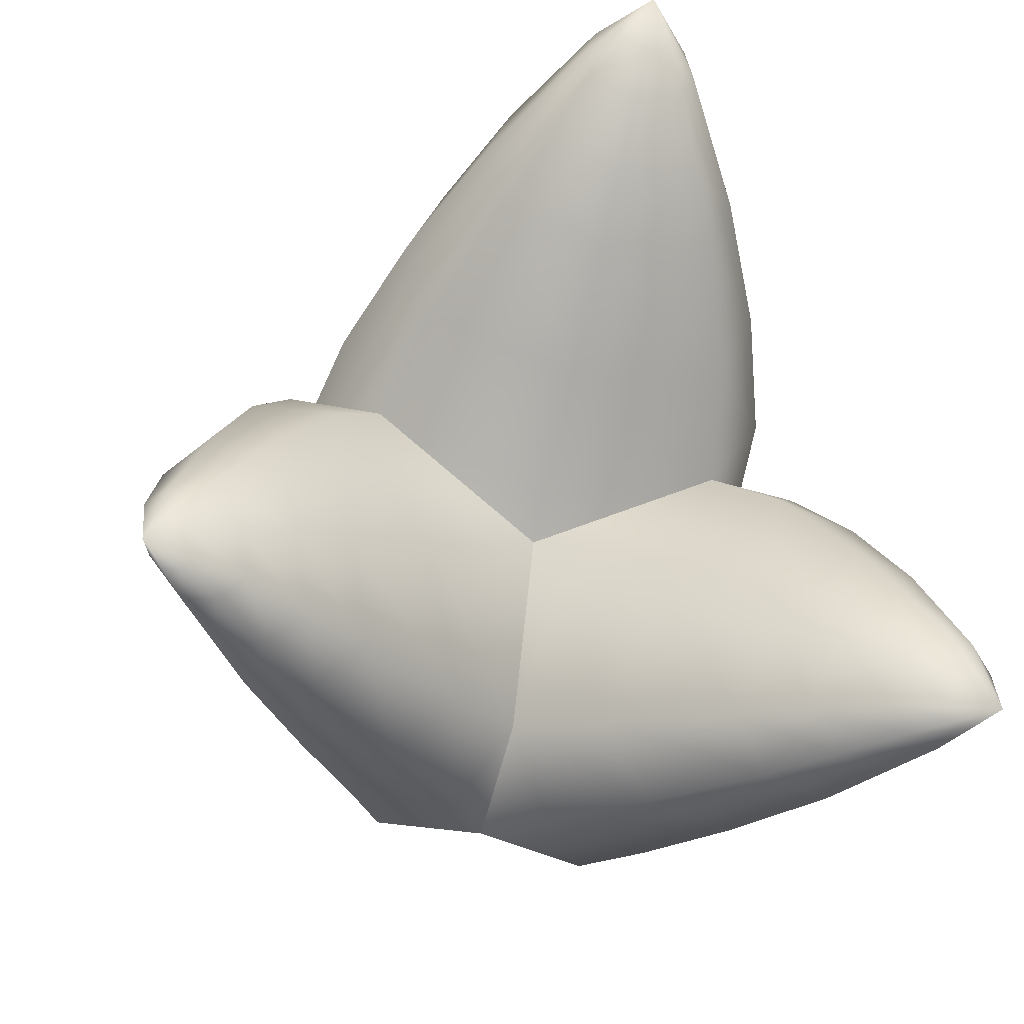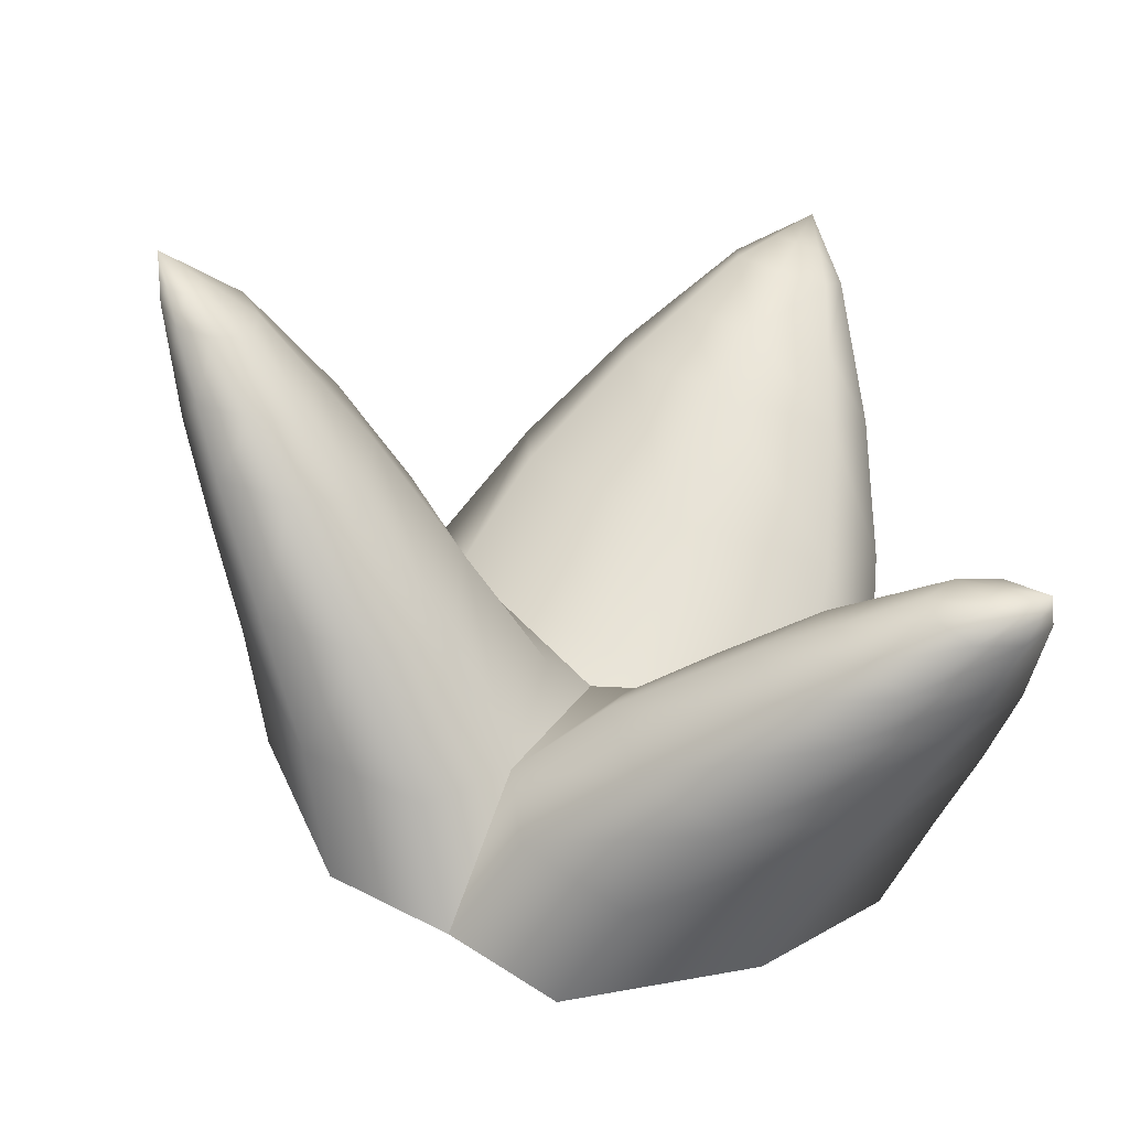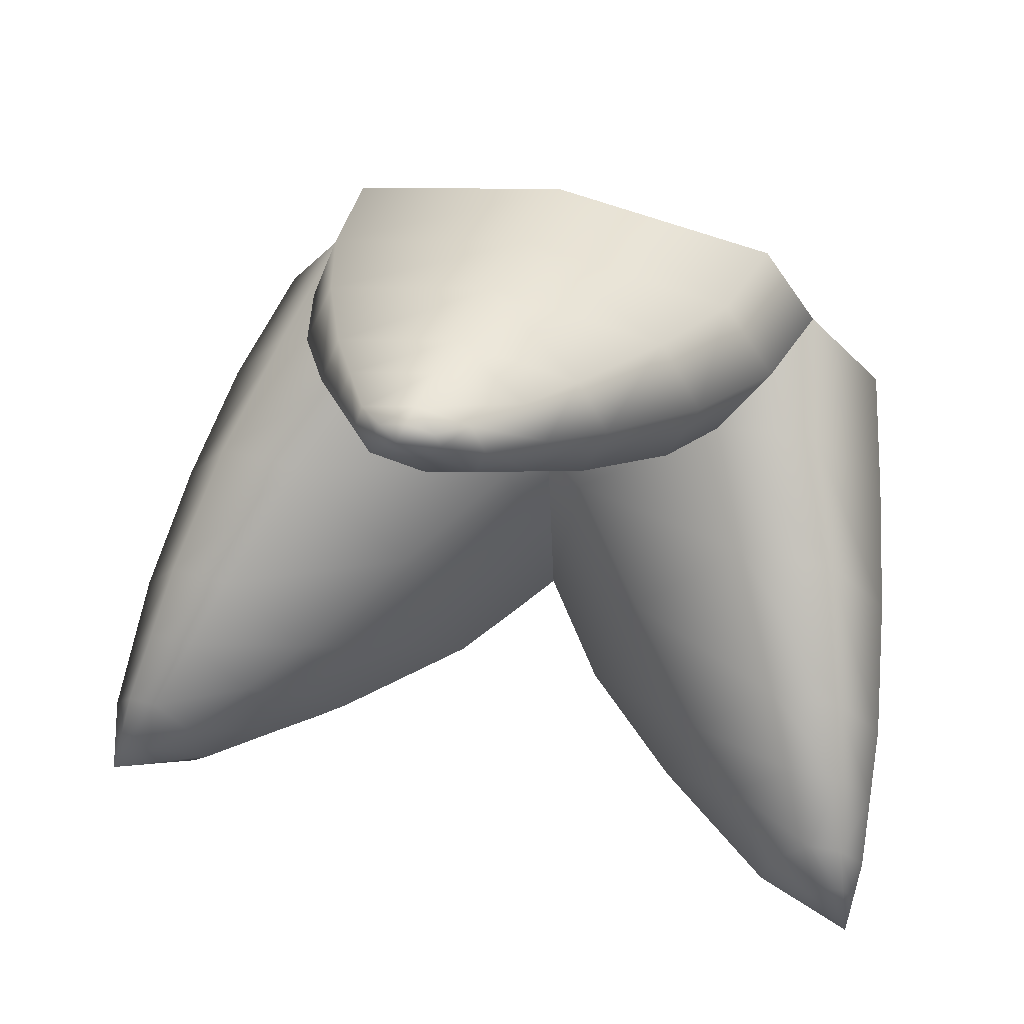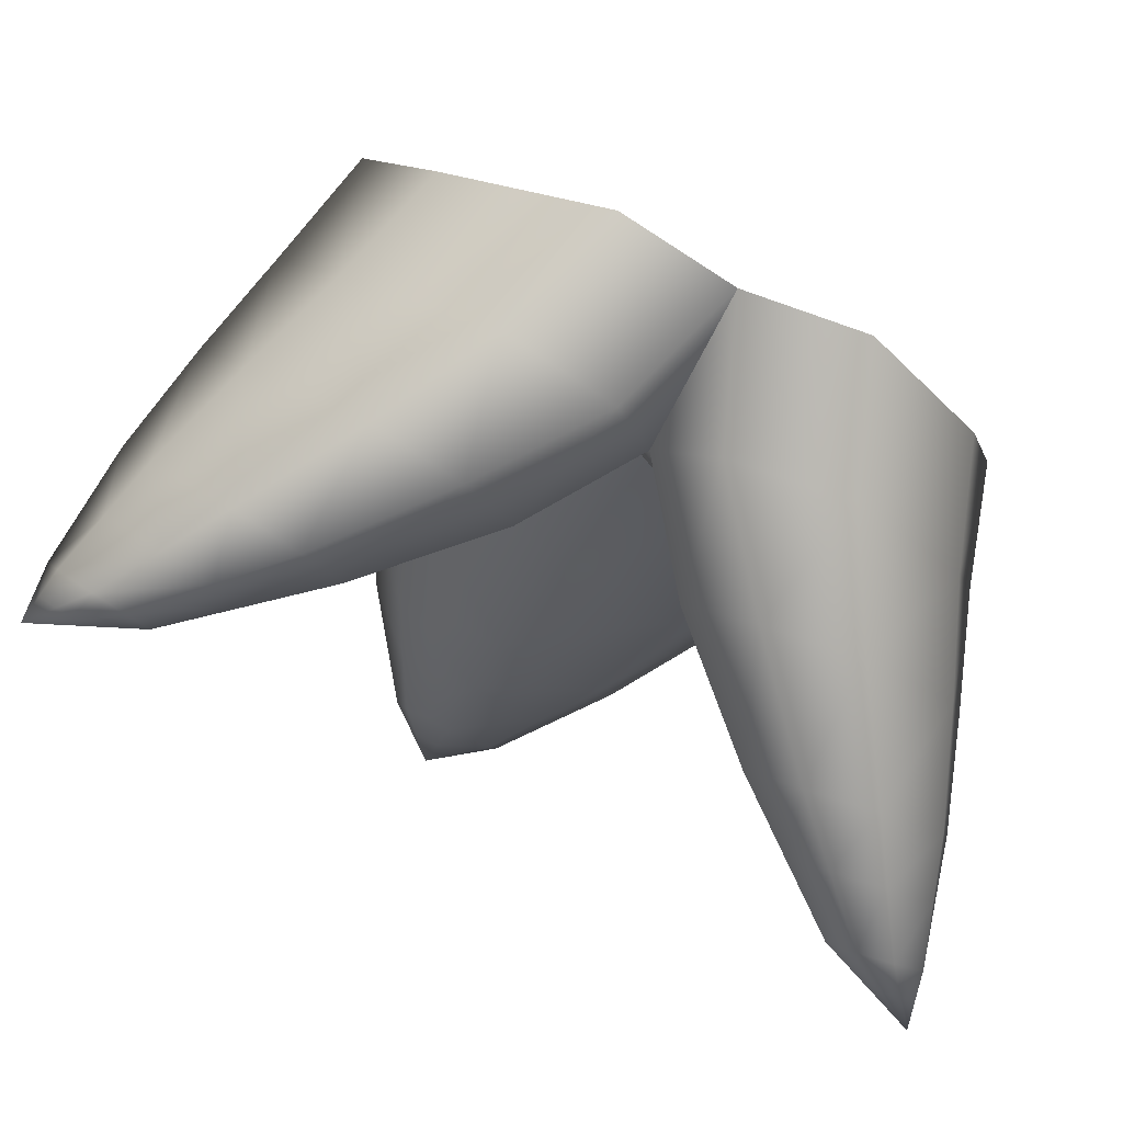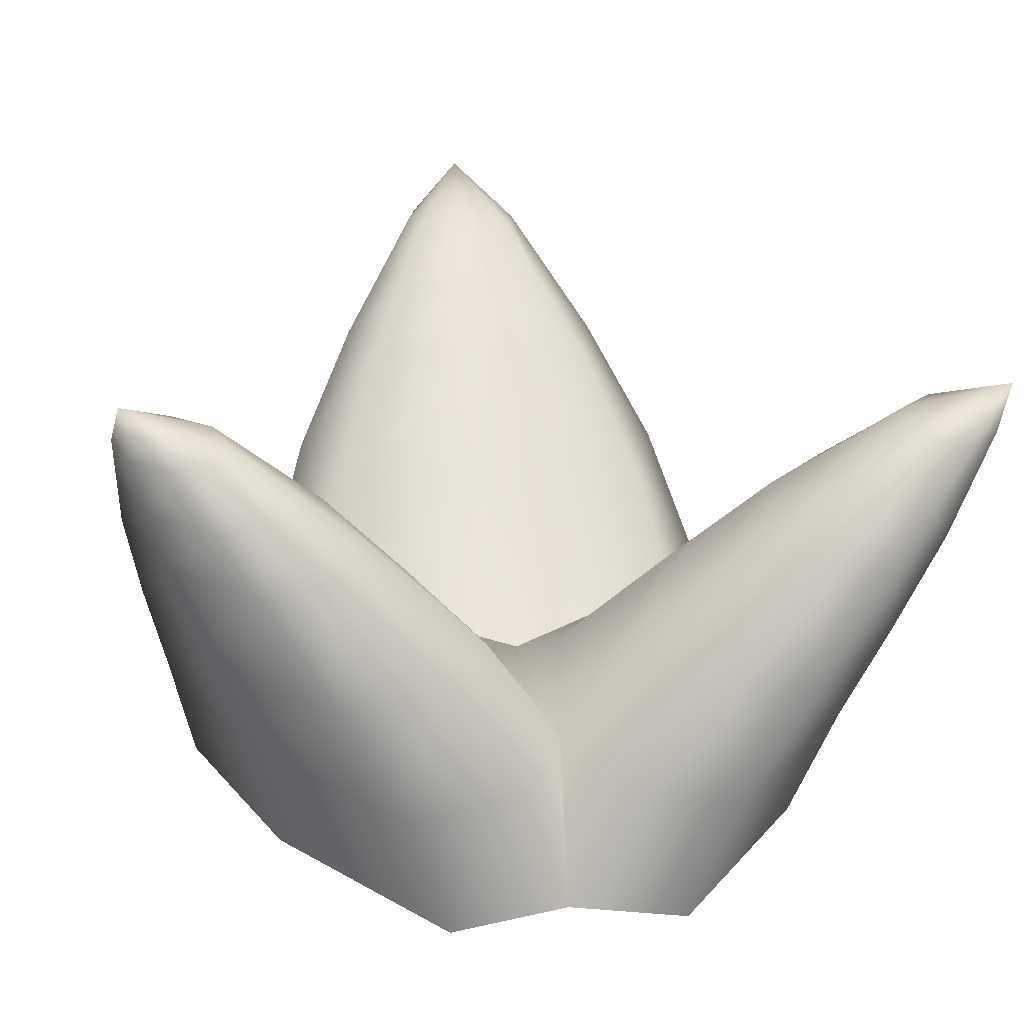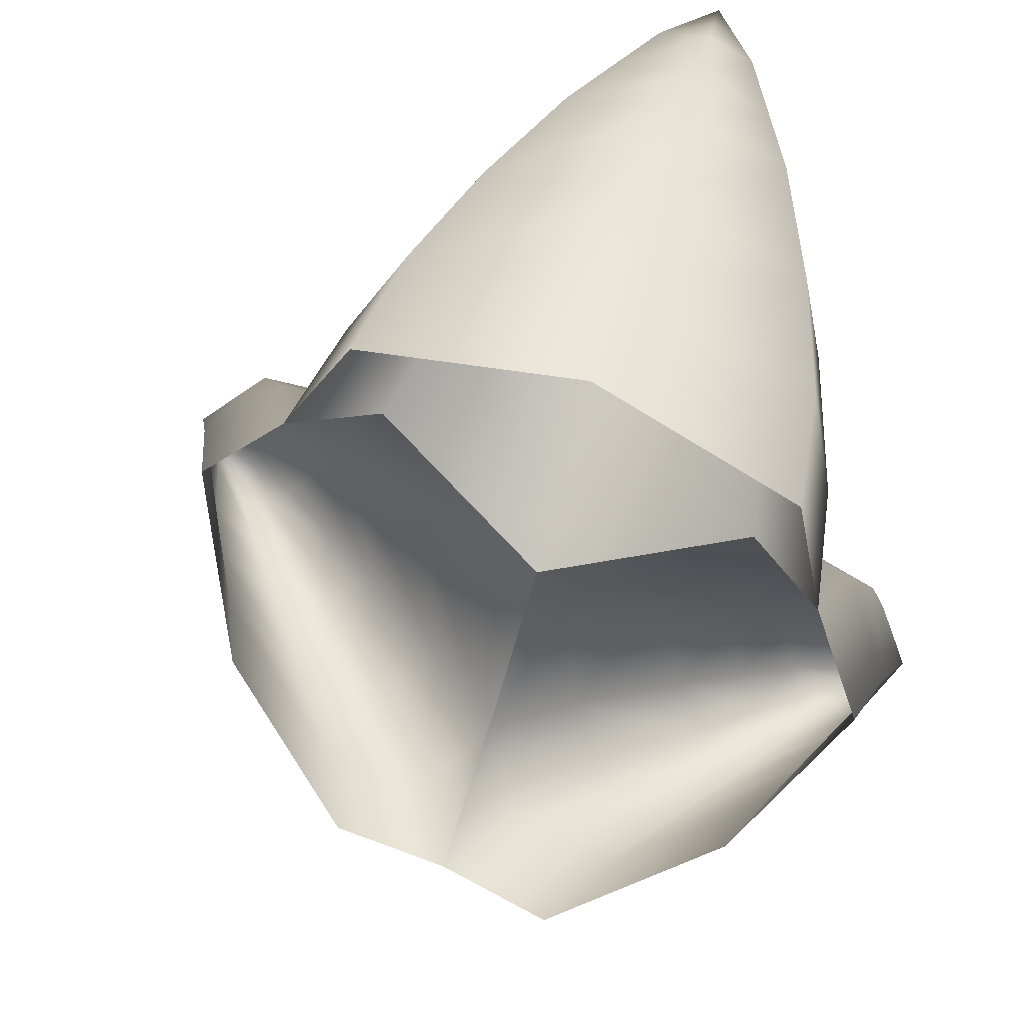
<metadata>
{"format":"obj","ext":"obj","renderer":"f3d","projection":"perspective","resolution":1024,"background":"white","views":[{"elev":71.9,"azim":67.4,"up":"+Y"},{"elev":29.4,"azim":81.2,"up":"+Y"},{"elev":40.4,"azim":-163.6,"up":"+Z"},{"elev":-76.9,"azim":-25.9,"up":"+Z"},{"elev":11.2,"azim":169.2,"up":"+Y"},{"elev":-61.5,"azim":105.5,"up":"+Y"}]}
</metadata>
<code>
g pm0654_00_TailHairSkin
v -0.0353 0.5875 -0.27
v -0.04295 0.5807 -0.2865
v -0.03985 0.6019 -0.2836
v -0.03282 0.6081 -0.2671
v 3.596e-33 0.589 -0.2629
v -0.03252 0.6241 -0.2759
v 5.475e-34 0.6096 -0.2601
v -0.02667 0.627 -0.2625
v -0.02254 0.6437 -0.2677
v -2.199e-33 0.6282 -0.2566
v -0.01856 0.6458 -0.2577
v -4.934e-33 0.6467 -0.2535
v -0.01615 0.6537 -0.2632
v -0.01331 0.6553 -0.2557
v -6.309e-33 0.656 -0.2526
v -7.685e-33 0.6653 -0.2517
v -0.008053 0.6648 -0.2537
v -0.009761 0.6638 -0.2588
v -0.004881 0.6686 -0.2553
v -0.004026 0.6692 -0.2528
v -8.289e-33 0.6694 -0.2518
v -8.893e-33 0.6735 -0.2519
v -0.04295 0.5807 -0.2865
v -0.03132 0.6009 -0.2975
v -0.03985 0.6019 -0.2836
v -0.02693 0.6203 -0.2893
v -0.03252 0.6241 -0.2759
v -0.0186 0.6415 -0.2777
v -0.02254 0.6437 -0.2677
v -0.01333 0.6521 -0.2707
v -0.01615 0.6537 -0.2632
v -0.009761 0.6638 -0.2588
v -9.784e-34 0.6199 -0.2949
v 2.047e-33 0.5995 -0.3077
v 2.791e-33 0.5945 -0.3146
v -4.041e-33 0.6407 -0.2819
v -5.64e-33 0.6515 -0.2738
v -0.008053 0.6627 -0.2638
v -7.239e-33 0.6623 -0.2658
v -8.066e-33 0.6679 -0.2589
v -0.004026 0.6681 -0.2578
v -0.004881 0.6686 -0.2553
v -8.893e-33 0.6735 -0.2519
v -0.01905 0.5608 -0.359
v 7.414e-33 0.5632 -0.3577
v -0.00784 0.5838 -0.3634
v -0.02639 0.5812 -0.365
v -0.04289 0.569 -0.334
v -0.02194 0.6015 -0.3669
v -0.04897 0.5873 -0.3414
v -0.05431 0.5753 -0.3009
v -0.03672 0.5993 -0.3679
v -0.03739 0.6193 -0.368
v -0.05917 0.5935 -0.3104
v -0.04295 0.5807 -0.2865
v -0.04765 0.5989 -0.2967
v -0.05524 0.6034 -0.3485
v -0.04819 0.6174 -0.3691
v -0.04618 0.6283 -0.3676
v -0.06336 0.6088 -0.3233
v -0.05442 0.6133 -0.3123
v -0.0612 0.6197 -0.3555
v -0.06672 0.6238 -0.3379
v -0.05989 0.6271 -0.3301
v -0.05423 0.6269 -0.3685
v -0.0675 0.6314 -0.3462
v -0.06229 0.6339 -0.3404
v -0.06469 0.6406 -0.3508
v -0.06365 0.6284 -0.3588
v -0.06026 0.6363 -0.3679
v -0.05497 0.6373 -0.3672
v -0.06119 0.6413 -0.3659
v -0.06827 0.639 -0.3544
v -0.0661 0.6371 -0.3621
v -0.06384 0.6408 -0.3663
v -0.06741 0.6453 -0.3647
v -0.06676 0.6412 -0.3634
v -0.06784 0.6421 -0.3595
v -0.06605 0.6429 -0.3577
v 7.414e-33 0.5632 -0.3577
v 3.563e-33 0.5892 -0.3503
v -0.00784 0.5838 -0.3634
v -0.01272 0.6059 -0.3561
v -0.02194 0.6015 -0.3669
v -0.0305 0.6224 -0.3602
v -0.03739 0.6193 -0.368
v -0.04094 0.6307 -0.3619
v -0.04618 0.6283 -0.3676
v -0.05497 0.6373 -0.3672
v -0.02133 0.6122 -0.3309
v -0.0361 0.6269 -0.3427
v -0.04483 0.6338 -0.3492
v -0.05139 0.6389 -0.3635
v -0.006753 0.5971 -0.3191
v 2.791e-33 0.5945 -0.3146
v -0.03132 0.6009 -0.2975
v -0.0396 0.6157 -0.3107
v -0.04906 0.629 -0.3289
v -0.0594 0.6421 -0.3641
v -0.06119 0.6413 -0.3659
v -0.06741 0.6453 -0.3647
v -0.06049 0.643 -0.3602
v -0.05356 0.6408 -0.3558
v -0.06341 0.6434 -0.3573
v -0.06605 0.6429 -0.3577
v -0.05941 0.6416 -0.3499
v -0.06469 0.6406 -0.3508
v -0.06229 0.6339 -0.3404
v -0.05423 0.6353 -0.3394
v -0.05989 0.6271 -0.3301
v -0.05442 0.6133 -0.3123
v -0.04765 0.5989 -0.2967
v -0.04295 0.5807 -0.2865
v 0.0353 0.5875 -0.27
v 0.03985 0.6019 -0.2836
v 0.04295 0.5807 -0.2865
v 0.03282 0.6081 -0.2671
v 3.596e-33 0.589 -0.2629
v 0.03252 0.6241 -0.2759
v 5.475e-34 0.6096 -0.2601
v 0.02667 0.627 -0.2625
v 0.02254 0.6437 -0.2677
v -2.199e-33 0.6282 -0.2566
v 0.01856 0.6458 -0.2577
v 0.01615 0.6537 -0.2632
v -4.934e-33 0.6467 -0.2535
v 0.01331 0.6553 -0.2557
v 0.009761 0.6638 -0.2588
v -6.309e-33 0.656 -0.2526
v 0.008053 0.6648 -0.2537
v 0.004881 0.6686 -0.2553
v -7.685e-33 0.6653 -0.2517
v 0.004026 0.6692 -0.2528
v -8.893e-33 0.6735 -0.2519
v -8.289e-33 0.6694 -0.2518
v 0.04295 0.5807 -0.2865
v 0.03985 0.6019 -0.2836
v 0.03132 0.6009 -0.2975
v 0.02693 0.6203 -0.2893
v 0.03252 0.6241 -0.2759
v 0.0186 0.6415 -0.2777
v 0.02254 0.6437 -0.2677
v 0.01333 0.6521 -0.2707
v 0.01615 0.6537 -0.2632
v 0.008053 0.6627 -0.2638
v 0.009761 0.6638 -0.2588
v 0.004026 0.6681 -0.2578
v 0.004881 0.6686 -0.2553
v -8.893e-33 0.6735 -0.2519
v -8.066e-33 0.6679 -0.2589
v -7.239e-33 0.6623 -0.2658
v -5.64e-33 0.6515 -0.2738
v -4.041e-33 0.6407 -0.2819
v -9.784e-34 0.6199 -0.2949
v 2.047e-33 0.5995 -0.3077
v 2.791e-33 0.5945 -0.3146
v 0.01905 0.5608 -0.359
v 0.00784 0.5838 -0.3634
v 7.414e-33 0.5632 -0.3577
v 0.02639 0.5812 -0.365
v 0.04289 0.569 -0.334
v 0.02194 0.6015 -0.3669
v 0.04897 0.5873 -0.3414
v 0.05431 0.5753 -0.3009
v 0.03672 0.5993 -0.3679
v 0.03739 0.6193 -0.368
v 0.05917 0.5935 -0.3104
v 0.04295 0.5807 -0.2865
v 0.04765 0.5989 -0.2967
v 0.05524 0.6034 -0.3485
v 0.04819 0.6174 -0.3691
v 0.04618 0.6283 -0.3676
v 0.06336 0.6088 -0.3233
v 0.05442 0.6133 -0.3123
v 0.0612 0.6197 -0.3555
v 0.05423 0.6269 -0.3685
v 0.05497 0.6373 -0.3672
v 0.06672 0.6238 -0.3379
v 0.05989 0.6271 -0.3301
v 0.06365 0.6284 -0.3588
v 0.06026 0.6363 -0.3679
v 0.06119 0.6413 -0.3659
v 0.0675 0.6314 -0.3462
v 0.06229 0.6339 -0.3404
v 0.06384 0.6408 -0.3663
v 0.06741 0.6453 -0.3647
v 0.0661 0.6371 -0.3621
v 0.06827 0.639 -0.3544
v 0.06469 0.6406 -0.3508
v 0.06676 0.6412 -0.3634
v 0.06784 0.6421 -0.3595
v 0.06605 0.6429 -0.3577
v 7.414e-33 0.5632 -0.3577
v 0.00784 0.5838 -0.3634
v 3.563e-33 0.5892 -0.3503
v 0.01272 0.6059 -0.3561
v 0.02194 0.6015 -0.3669
v 0.0305 0.6224 -0.3602
v 0.03739 0.6193 -0.368
v 0.04094 0.6307 -0.3619
v 0.04618 0.6283 -0.3676
v 0.05139 0.6389 -0.3635
v 0.05497 0.6373 -0.3672
v 0.0594 0.6421 -0.3641
v 0.06119 0.6413 -0.3659
v 0.06741 0.6453 -0.3647
v 0.06049 0.643 -0.3602
v 0.05356 0.6408 -0.3558
v 0.06341 0.6434 -0.3573
v 0.06605 0.6429 -0.3577
v 0.05941 0.6416 -0.3499
v 0.06469 0.6406 -0.3508
v 0.04483 0.6338 -0.3492
v 0.05423 0.6353 -0.3394
v 0.06229 0.6339 -0.3404
v 0.0361 0.6269 -0.3427
v 0.04906 0.629 -0.3289
v 0.05989 0.6271 -0.3301
v 0.02133 0.6122 -0.3309
v 0.0396 0.6157 -0.3107
v 0.05442 0.6133 -0.3123
v 0.006753 0.5971 -0.3191
v 2.791e-33 0.5945 -0.3146
v 0.03132 0.6009 -0.2975
v 0.04765 0.5989 -0.2967
v 0.04295 0.5807 -0.2865
g pm0654_00_TailHairSkin_0
f 3 2 1
f 4 3 1
f 4 1 5
f 6 3 4
f 7 4 5
f 8 6 4
f 8 4 7
f 9 6 8
f 10 8 7
f 11 9 8
f 11 8 10
f 12 11 10
f 13 9 11
f 14 11 12
f 14 13 11
f 15 14 12
f 15 16 14
f 14 17 13
f 16 17 14
f 17 18 13
f 19 18 17
f 20 17 16
f 20 19 17
f 21 20 16
f 20 22 19
f 21 22 20
f 25 24 23
f 26 24 25
f 27 26 25
f 28 26 27
f 29 28 27
f 30 28 29
f 31 30 29
f 31 32 30
f 26 33 24
f 33 34 24
f 34 35 24
f 36 33 26
f 28 36 26
f 37 36 28
f 30 37 28
f 30 38 37
f 32 38 30
f 38 39 37
f 40 39 38
f 41 38 32
f 41 40 38
f 42 41 32
f 41 43 40
f 42 43 41
f 46 45 44
f 47 46 44
f 47 44 48
f 49 46 47
f 50 47 48
f 50 48 51
f 52 49 47
f 52 47 50
f 53 49 52
f 54 50 51
f 54 51 55
f 56 54 55
f 57 52 50
f 57 50 54
f 58 53 52
f 58 52 57
f 59 53 58
f 60 54 56
f 60 57 54
f 61 60 56
f 62 58 57
f 62 57 60
f 63 60 61
f 63 62 60
f 64 63 61
f 65 59 58
f 65 58 62
f 66 63 64
f 67 66 64
f 67 68 66
f 69 62 63
f 66 69 63
f 69 65 62
f 65 70 59
f 70 71 59
f 72 71 70
f 68 73 66
f 66 73 69
f 69 74 65
f 74 70 65
f 73 74 69
f 75 72 70
f 75 70 74
f 75 76 72
f 77 75 74
f 77 74 73
f 77 76 75
f 78 73 68
f 78 77 73
f 78 76 77
f 79 78 68
f 79 76 78
f 82 81 80
f 83 81 82
f 84 83 82
f 85 83 84
f 86 85 84
f 87 85 86
f 88 87 86
f 88 89 87
f 83 90 81
f 85 91 83
f 91 90 83
f 87 92 85
f 92 91 85
f 89 93 87
f 87 93 92
f 90 94 81
f 94 95 81
f 94 96 95
f 90 97 94
f 97 96 94
f 91 98 90
f 98 97 90
f 99 93 89
f 100 99 89
f 100 101 99
f 99 102 93
f 99 101 102
f 102 103 93
f 93 103 92
f 102 101 104
f 102 104 103
f 104 101 105
f 104 106 103
f 104 105 106
f 103 106 92
f 105 107 106
f 106 107 108
f 106 109 92
f 109 106 108
f 109 108 98
f 92 109 91
f 109 98 91
f 108 110 98
f 98 110 97
f 110 111 97
f 97 111 96
f 111 112 96
f 112 113 96
f 116 115 114
f 115 117 114
f 114 117 118
f 115 119 117
f 117 120 118
f 119 121 117
f 117 121 120
f 119 122 121
f 121 123 120
f 122 124 121
f 121 124 123
f 122 125 124
f 124 126 123
f 125 127 124
f 124 127 126
f 125 128 127
f 127 129 126
f 128 130 127
f 127 130 129
f 128 131 130
f 130 132 129
f 131 133 130
f 130 133 132
f 131 134 133
f 133 135 132
f 133 134 135
f 138 137 136
f 138 139 137
f 139 140 137
f 139 141 140
f 141 142 140
f 141 143 142
f 143 144 142
f 143 145 144
f 145 146 144
f 145 147 146
f 147 148 146
f 147 149 148
f 150 149 147
f 150 147 145
f 151 150 145
f 151 145 143
f 152 151 143
f 152 143 141
f 153 152 141
f 153 141 139
f 154 153 139
f 154 139 138
f 155 154 138
f 156 155 138
f 159 158 157
f 158 160 157
f 157 160 161
f 158 162 160
f 160 163 161
f 161 163 164
f 162 165 160
f 160 165 163
f 162 166 165
f 163 167 164
f 164 167 168
f 167 169 168
f 165 170 163
f 163 170 167
f 166 171 165
f 165 171 170
f 166 172 171
f 167 173 169
f 170 173 167
f 173 174 169
f 171 175 170
f 170 175 173
f 172 176 171
f 171 176 175
f 172 177 176
f 173 178 174
f 175 178 173
f 178 179 174
f 176 180 175
f 175 180 178
f 177 181 176
f 176 181 180
f 177 182 181
f 178 183 179
f 180 183 178
f 183 184 179
f 182 185 181
f 182 186 185
f 181 187 180
f 180 187 183
f 181 185 187
f 183 188 184
f 187 188 183
f 188 189 184
f 185 190 187
f 185 186 190
f 187 190 188
f 188 191 189
f 190 191 188
f 190 186 191
f 191 192 189
f 191 186 192
f 195 194 193
f 195 196 194
f 196 197 194
f 196 198 197
f 198 199 197
f 198 200 199
f 200 201 199
f 200 202 201
f 202 203 201
f 202 204 203
f 204 205 203
f 204 206 205
f 207 204 202
f 207 206 204
f 208 202 200
f 208 207 202
f 209 206 207
f 209 207 208
f 210 206 209
f 210 209 211
f 211 209 208
f 212 210 211
f 213 208 200
f 213 200 198
f 211 208 213
f 212 211 214
f 214 211 213
f 215 212 214
f 216 213 198
f 214 213 216
f 216 198 196
f 215 214 217
f 217 214 216
f 218 215 217
f 219 216 196
f 217 216 219
f 219 196 195
f 218 217 220
f 220 217 219
f 221 218 220
f 222 219 195
f 220 219 222
f 223 222 195
f 224 222 223
f 224 220 222
f 221 220 224
f 225 221 224
f 226 225 224

</code>
